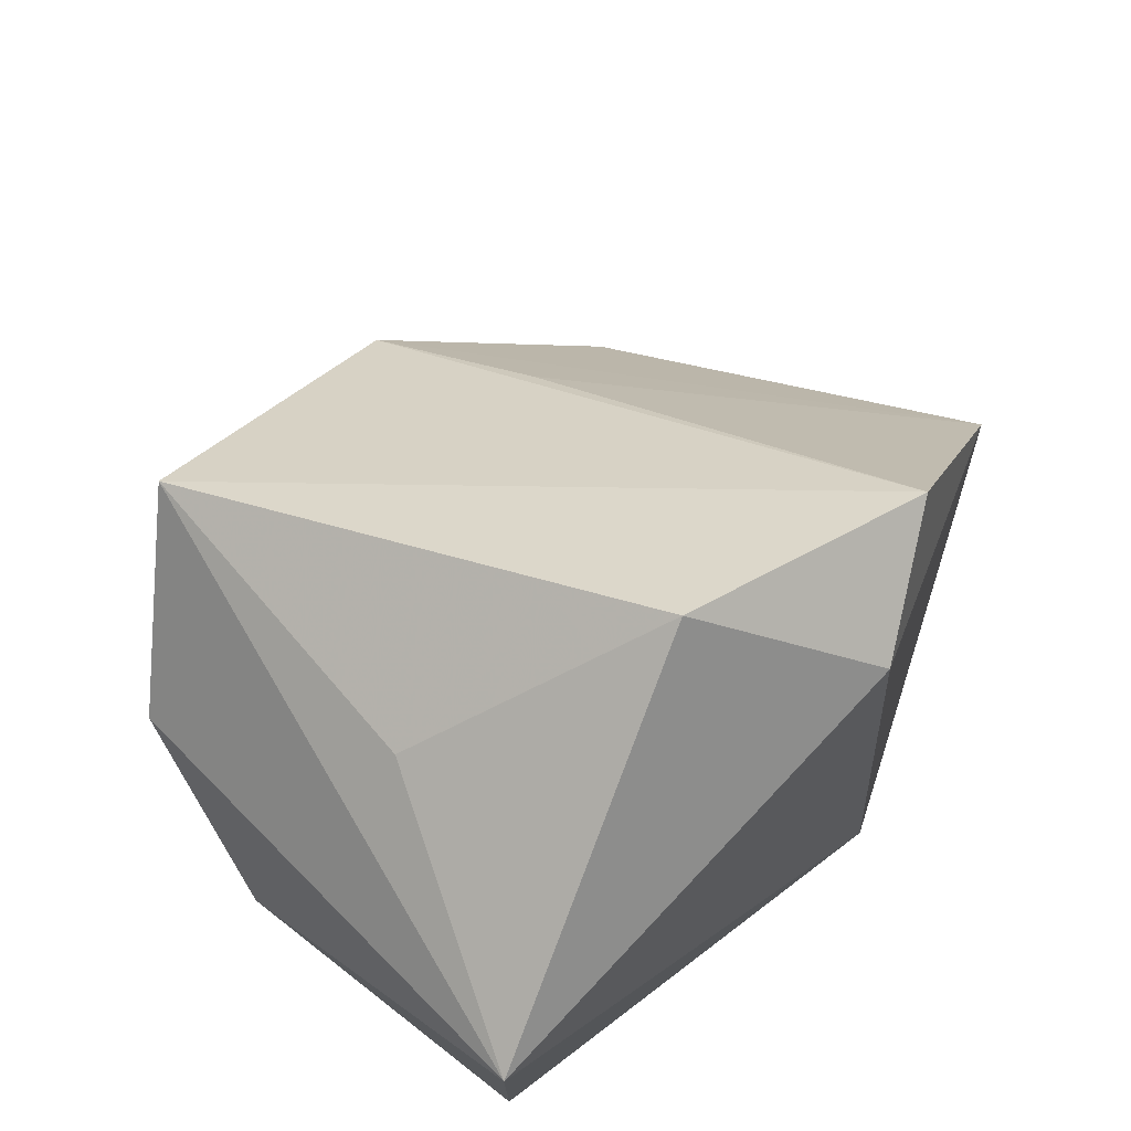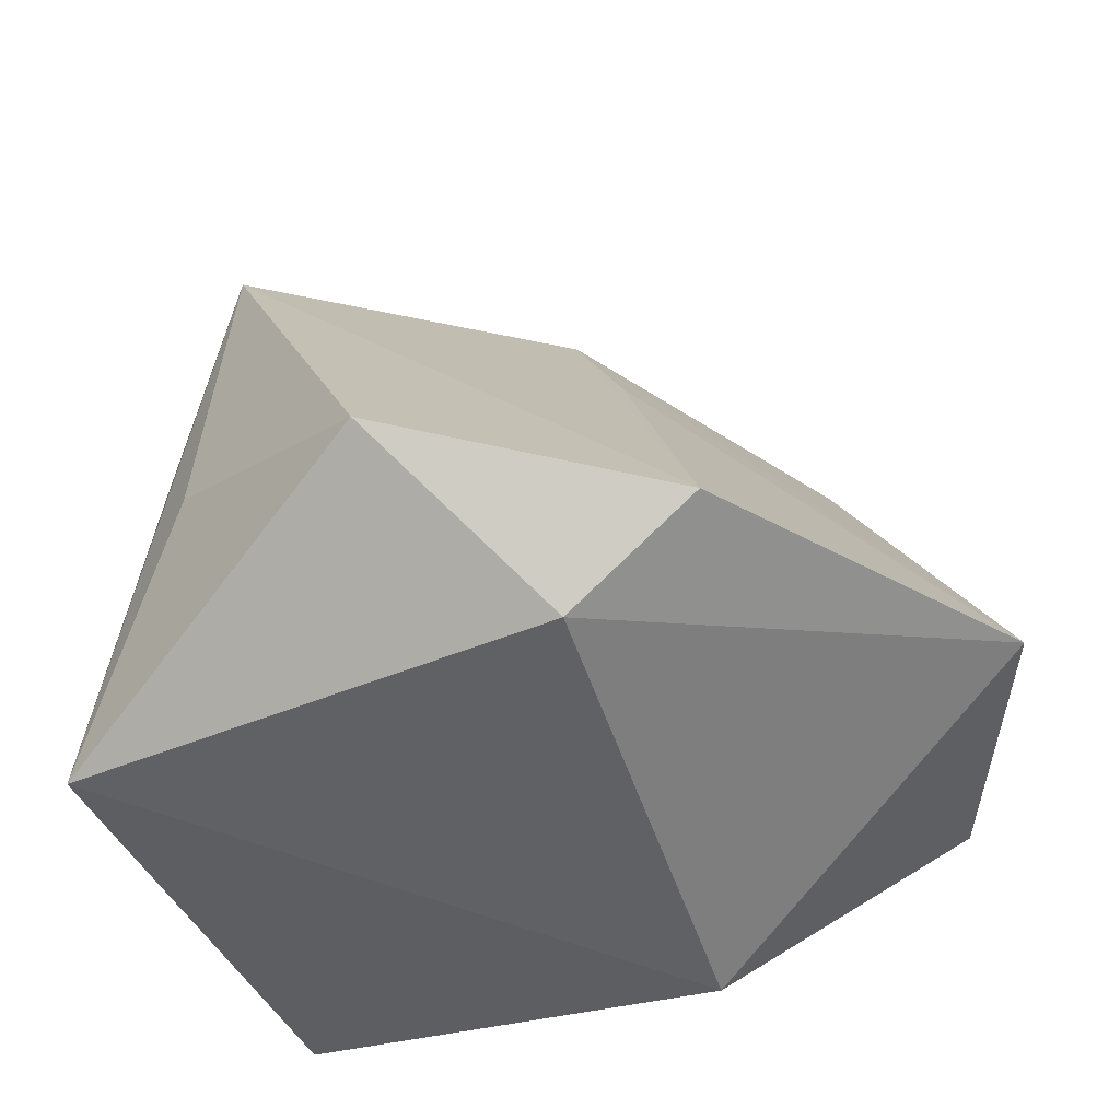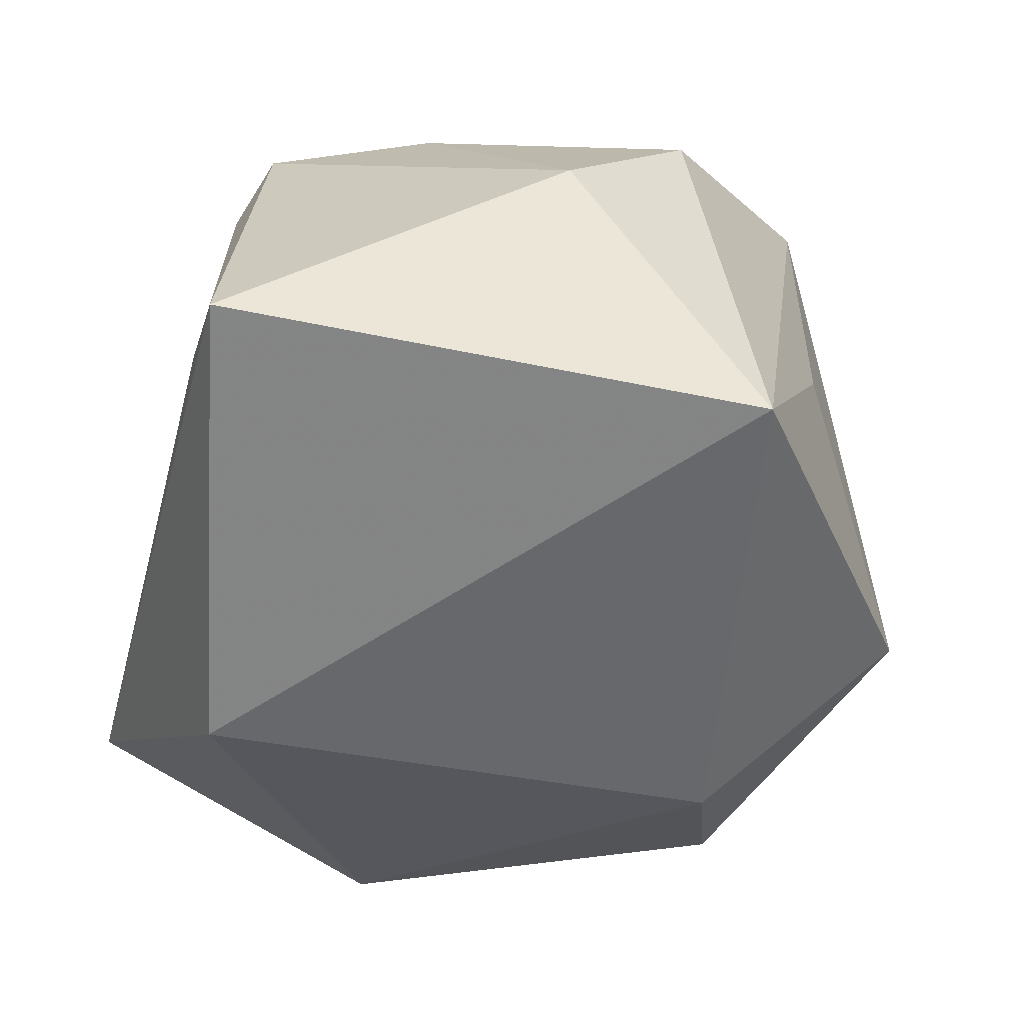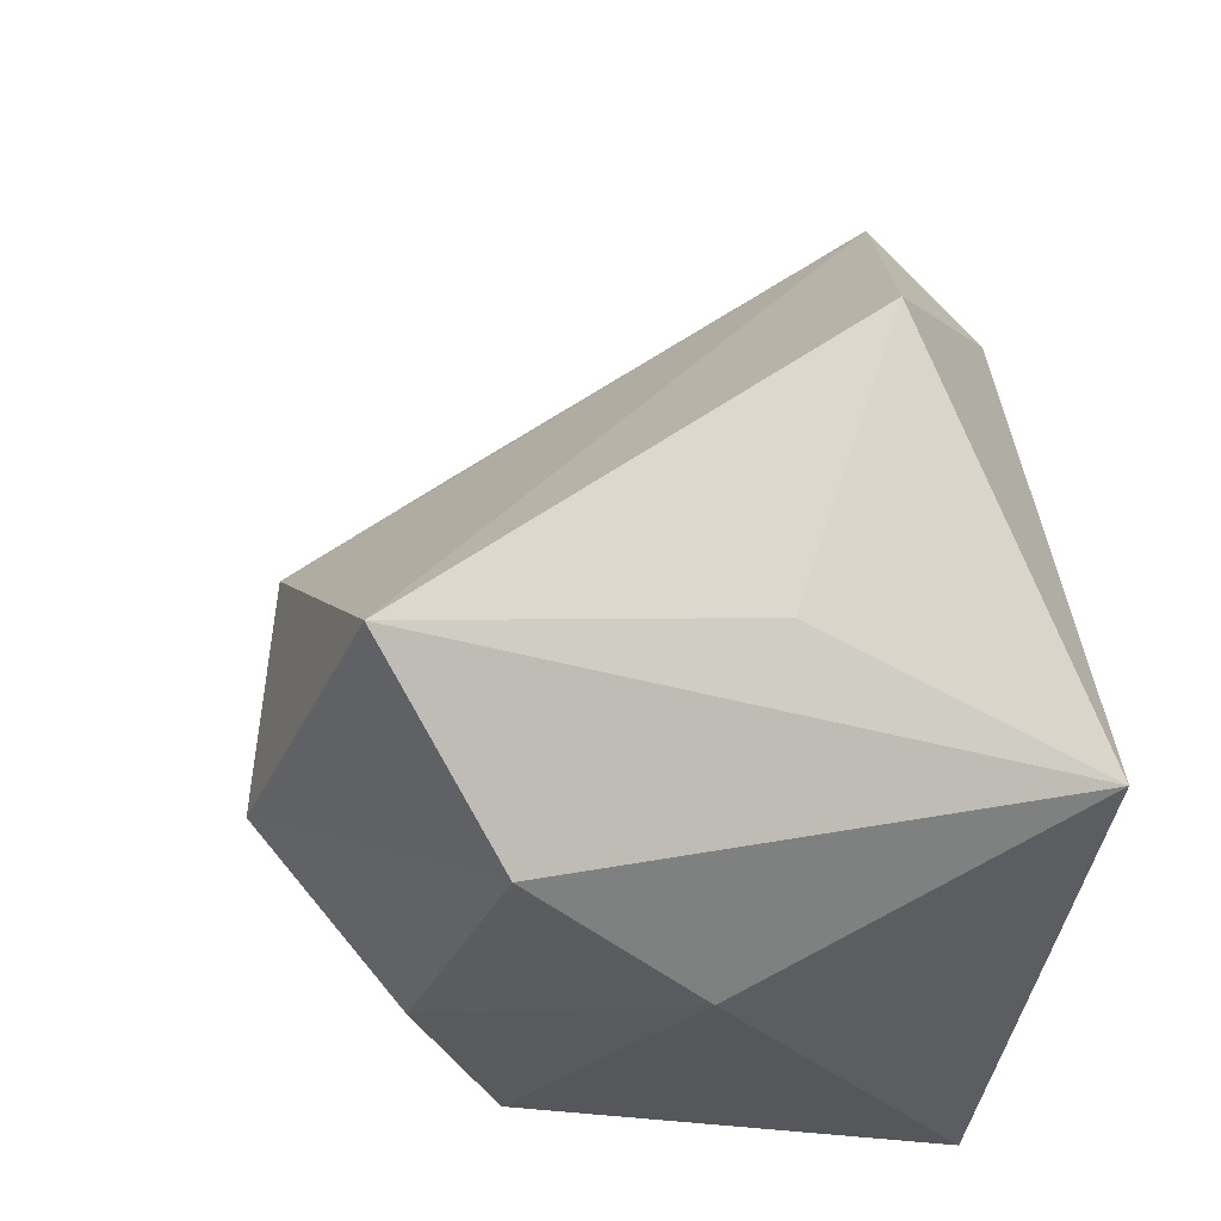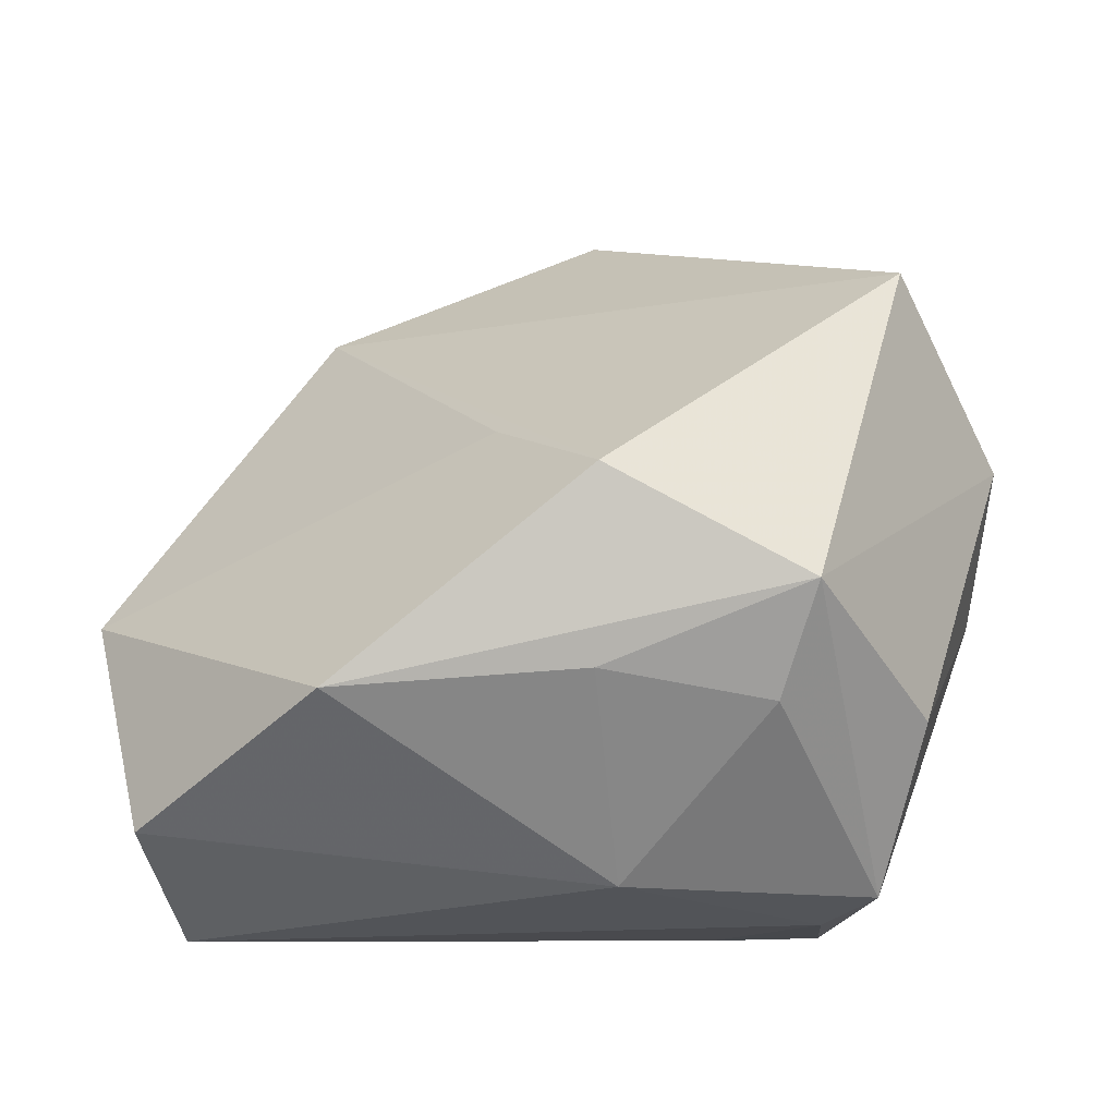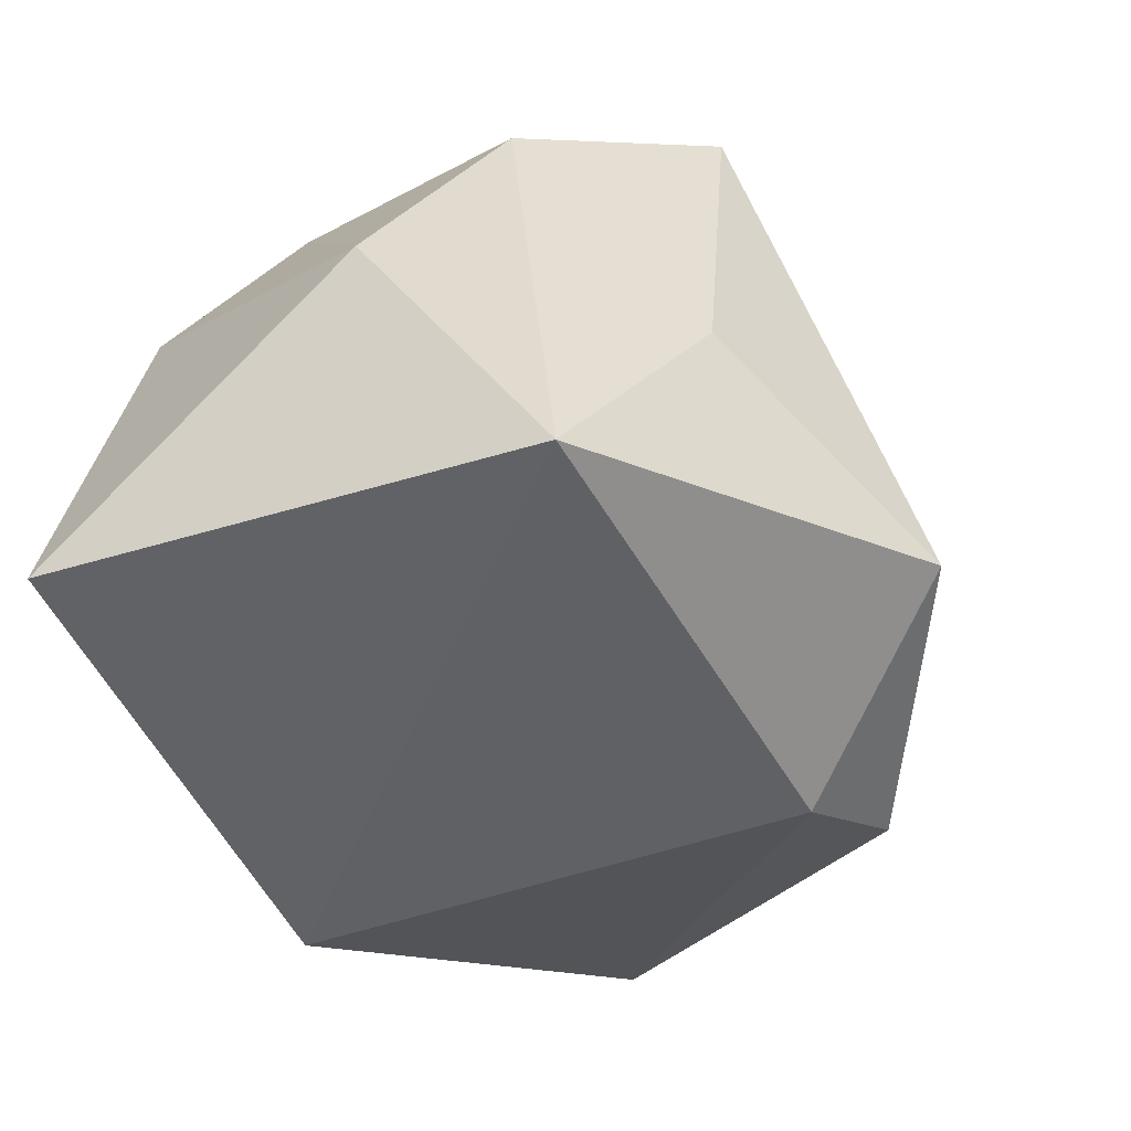
<metadata>
{"format":"obj","ext":"obj","renderer":"f3d","projection":"perspective","resolution":1024,"background":"white","views":[{"elev":64.8,"azim":134.4,"up":"+Y"},{"elev":-50.4,"azim":-166.3,"up":"+Z"},{"elev":-52.5,"azim":75.1,"up":"+Z"},{"elev":39.7,"azim":81.1,"up":"+Y"},{"elev":-8.0,"azim":-12.9,"up":"+Y"},{"elev":-47.9,"azim":107.6,"up":"+Z"}]}
</metadata>
<code>
v 0.02312 0.03252 0.0319
v 0.008154 -0.01145 0.03723
v -0.0532 -0.0007187 -0.01181
v 0.02321 -0.02984 0.02207
v -0.01625 -0.02462 -0.02996
v 0.03894 0.01958 -0.02996
v 0.01038 -0.0002642 0.04347
v -0.02651 0.03403 -0.02153
v 0.02033 -0.03257 0.01236
v 0.02561 -0.01265 0.03071
v 0.03686 0.01418 0.0218
v -0.01242 0.02892 -0.02996
v -0.003895 -0.02884 0.02196
v -0.05044 -0.0234 0.008023
v 0.01356 -0.03429 -0.005205
v -0.009611 -0.008486 0.03577
v 0.04015 -0.0001089 0.004949
v 0.03132 -0.03411 -0.02157
v -0.01612 0.01665 0.02083
v -0.03499 -0.01029 0.02883
v -0.04381 -0.03429 -0.005279
v 0.003333 0.04635 -0.0172
v 0.02636 0.03089 -0.003662
v -0.009772 0.01101 0.03822
f 21 3 5
f 14 3 21
f 12 6 5
f 5 3 12
f 12 3 8
f 22 8 1
f 22 12 8
f 6 12 22
f 5 6 18
f 18 21 5
f 11 6 1
f 1 7 11
f 8 3 19
f 14 21 13
f 1 6 23
f 23 22 1
f 6 22 23
f 9 18 4
f 4 13 9
f 9 13 21
f 10 7 4
f 10 11 7
f 4 18 17
f 17 10 4
f 11 10 17
f 17 18 6
f 6 11 17
f 14 13 20
f 20 3 14
f 4 7 2
f 2 13 4
f 21 18 15
f 15 9 21
f 18 9 15
f 24 19 3
f 3 20 24
f 1 8 24
f 8 19 24
f 24 7 1
f 24 20 7
f 16 20 13
f 13 2 16
f 7 20 16
f 16 2 7

</code>
